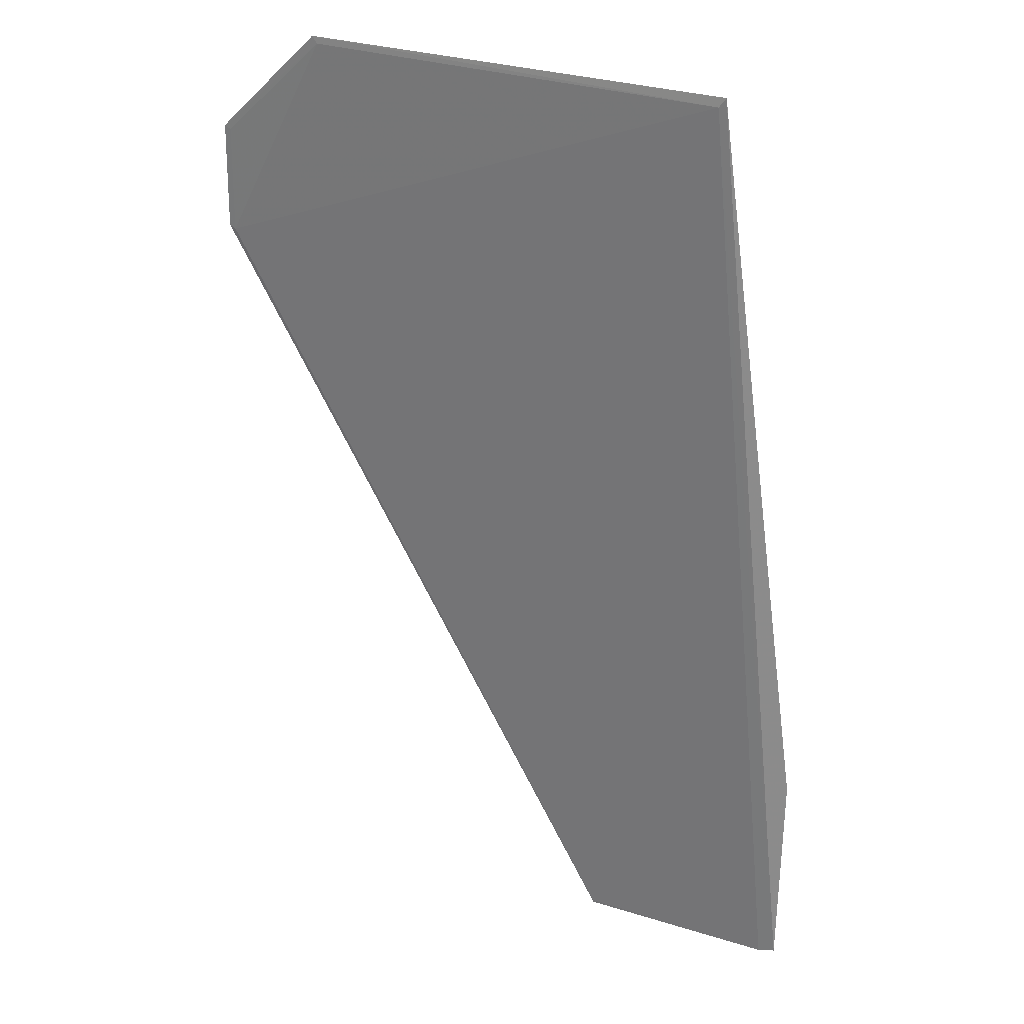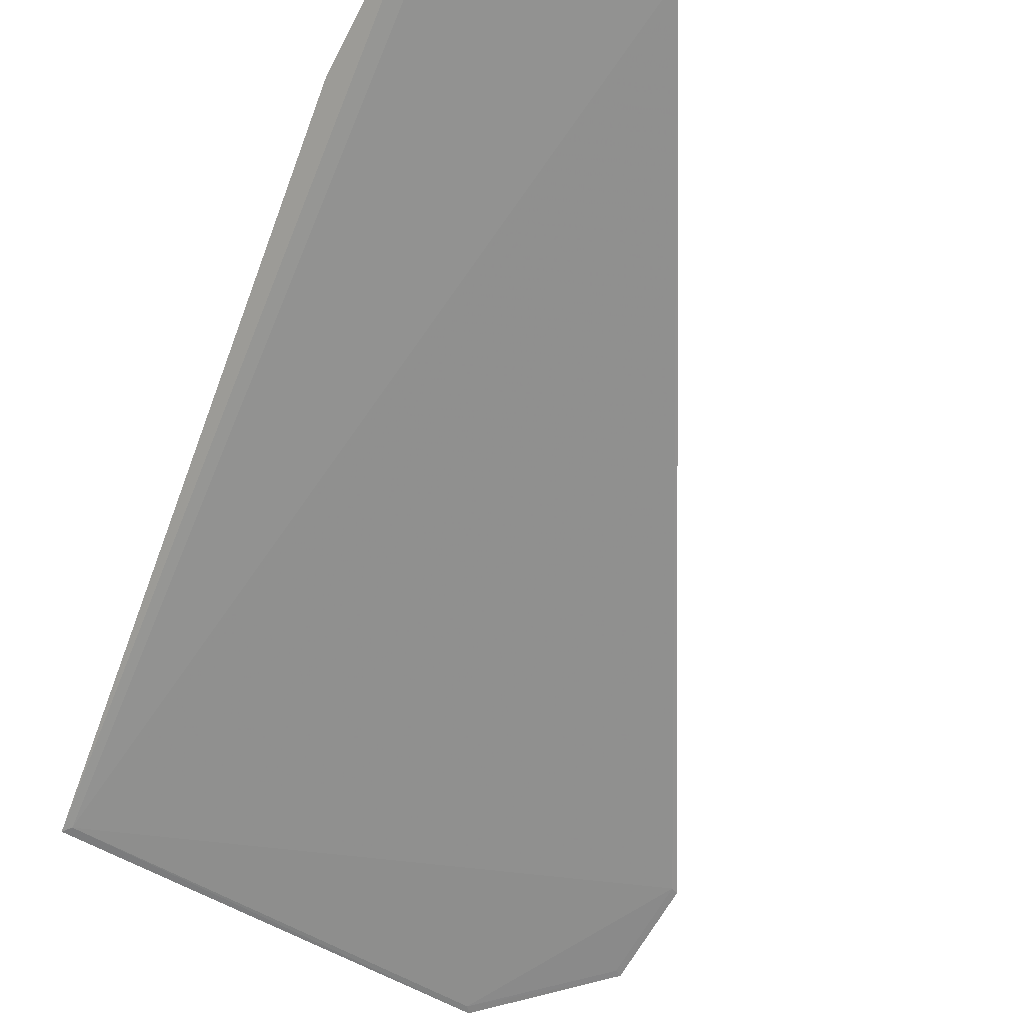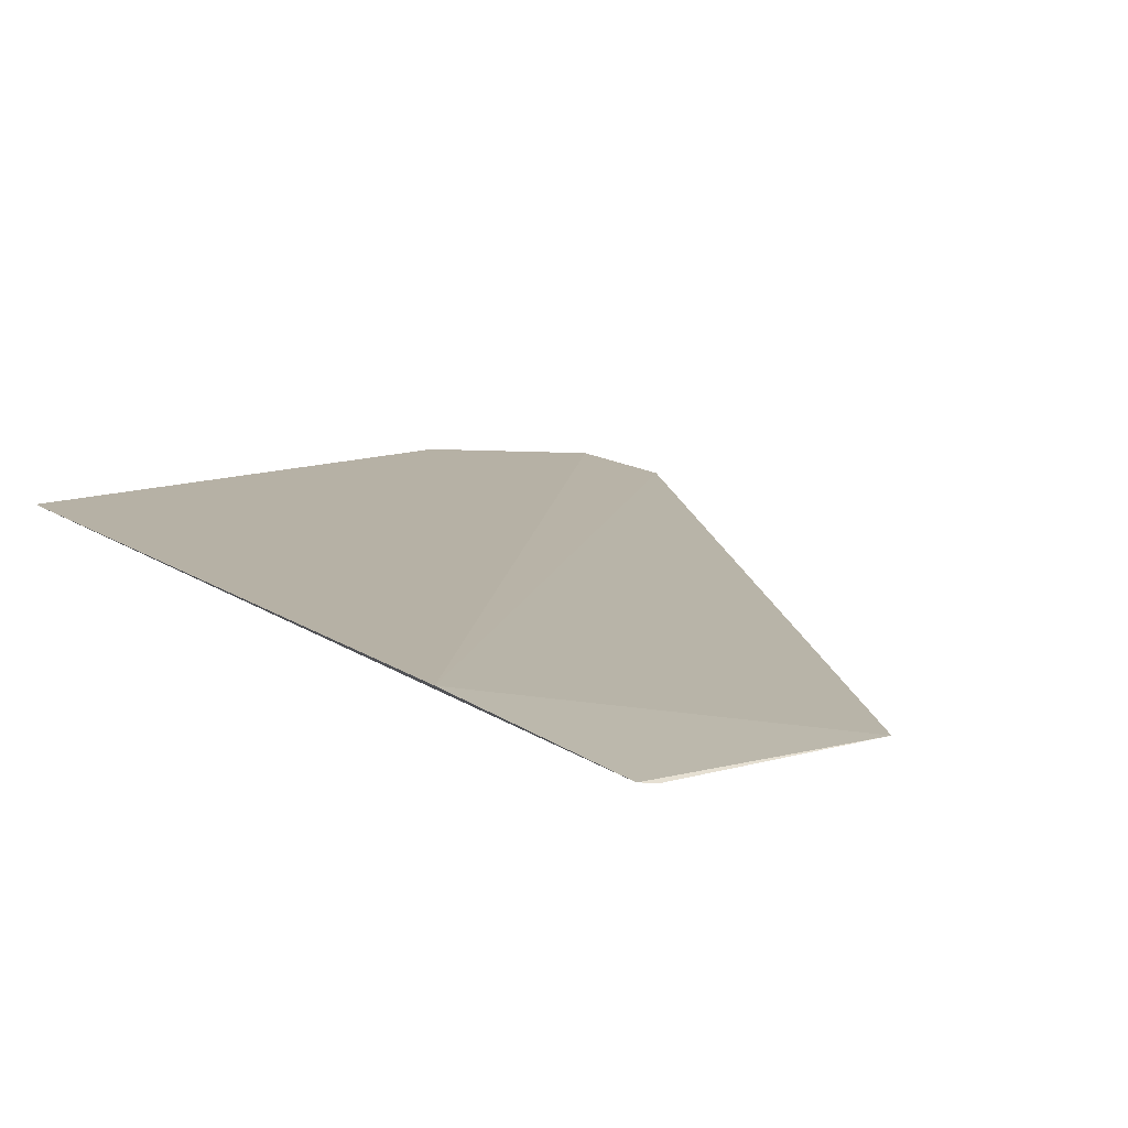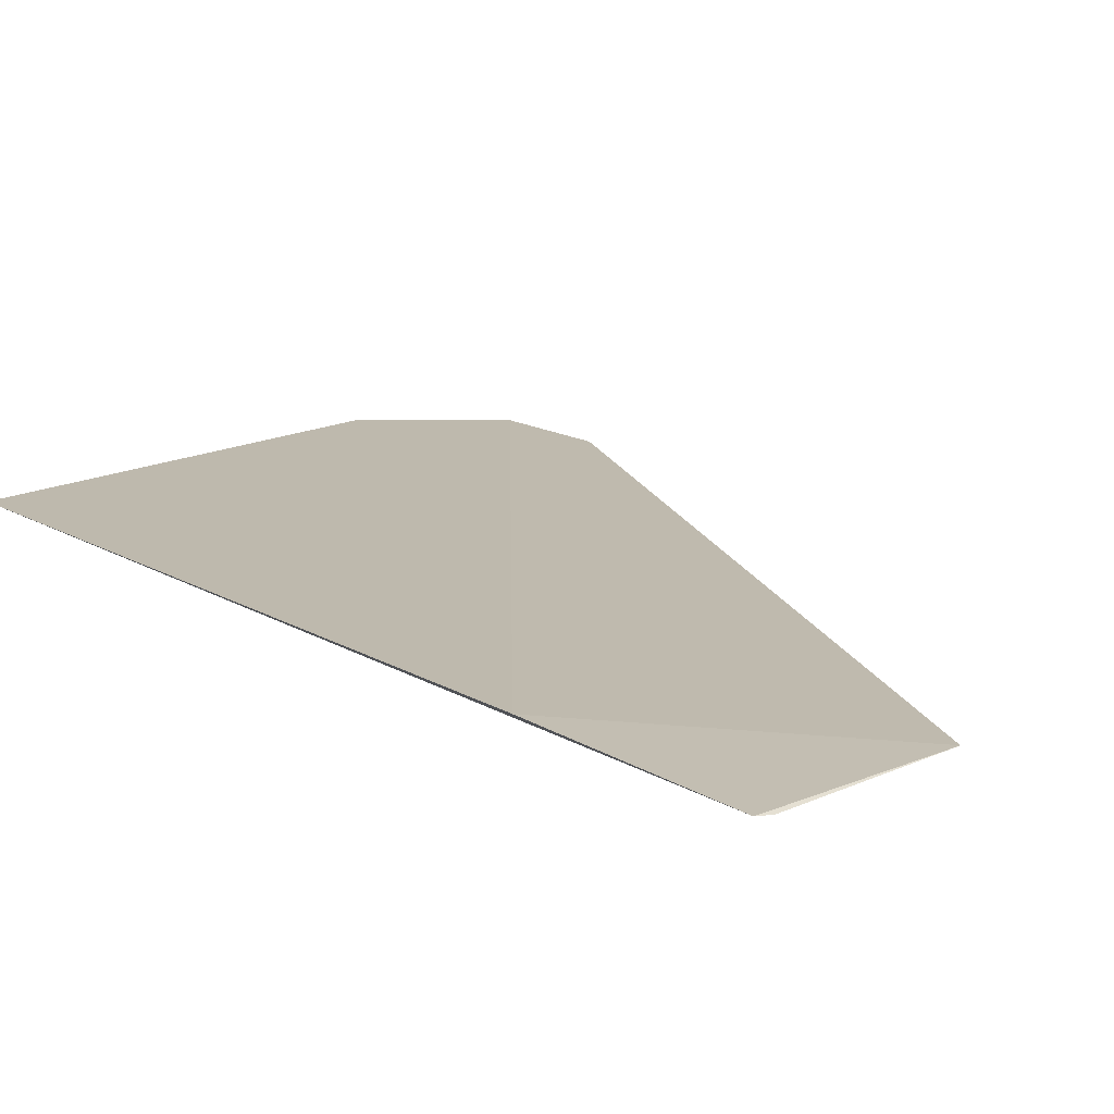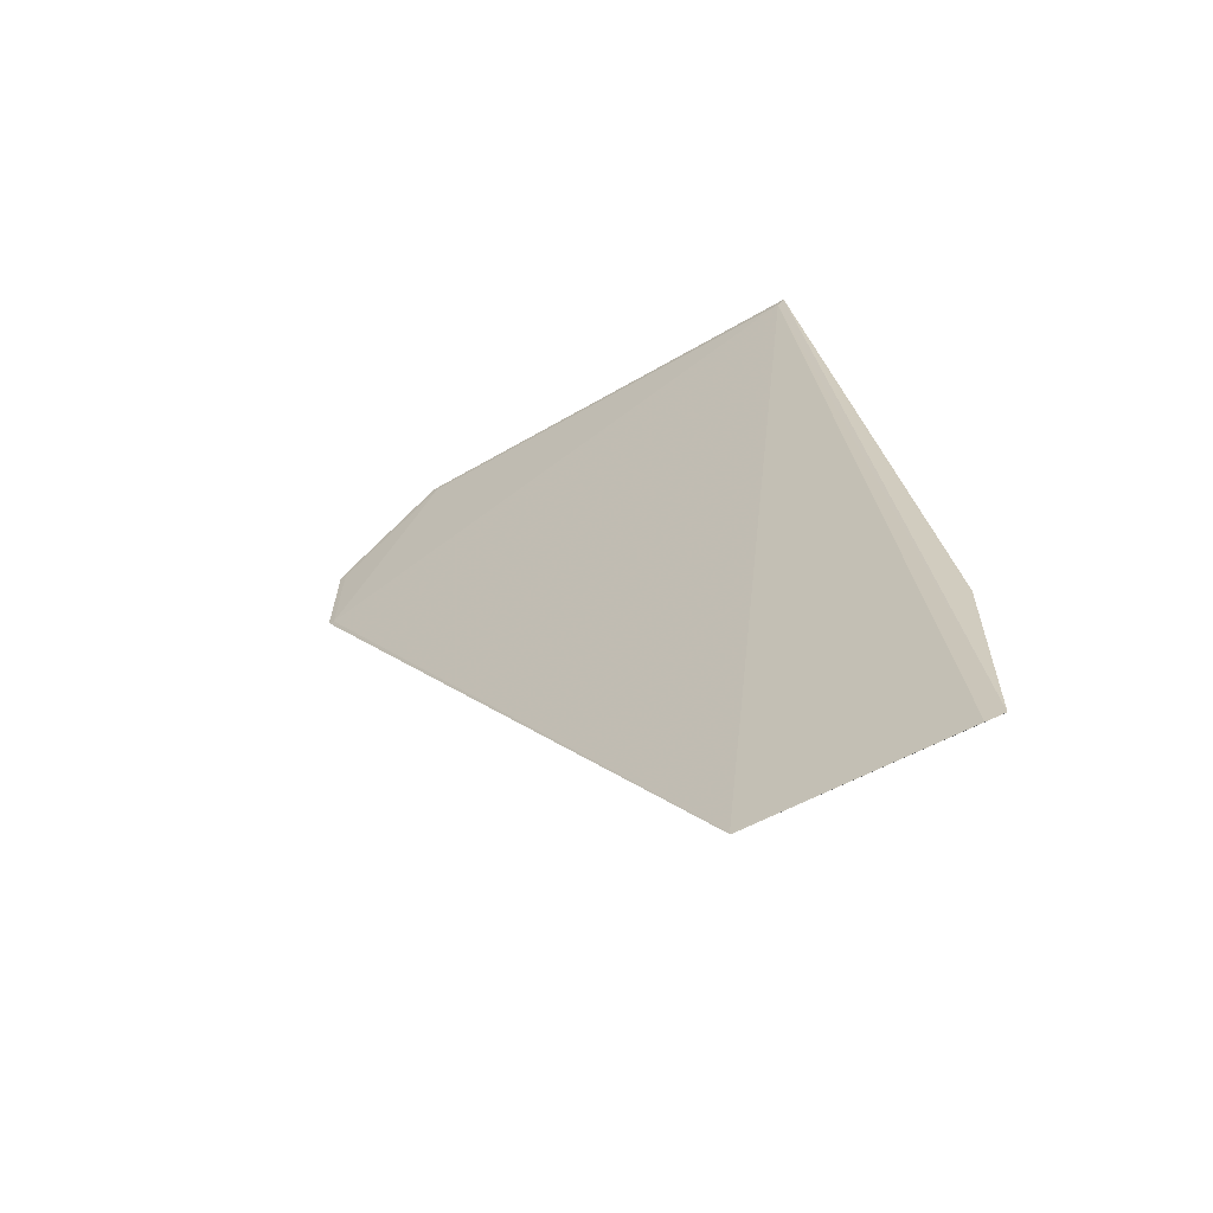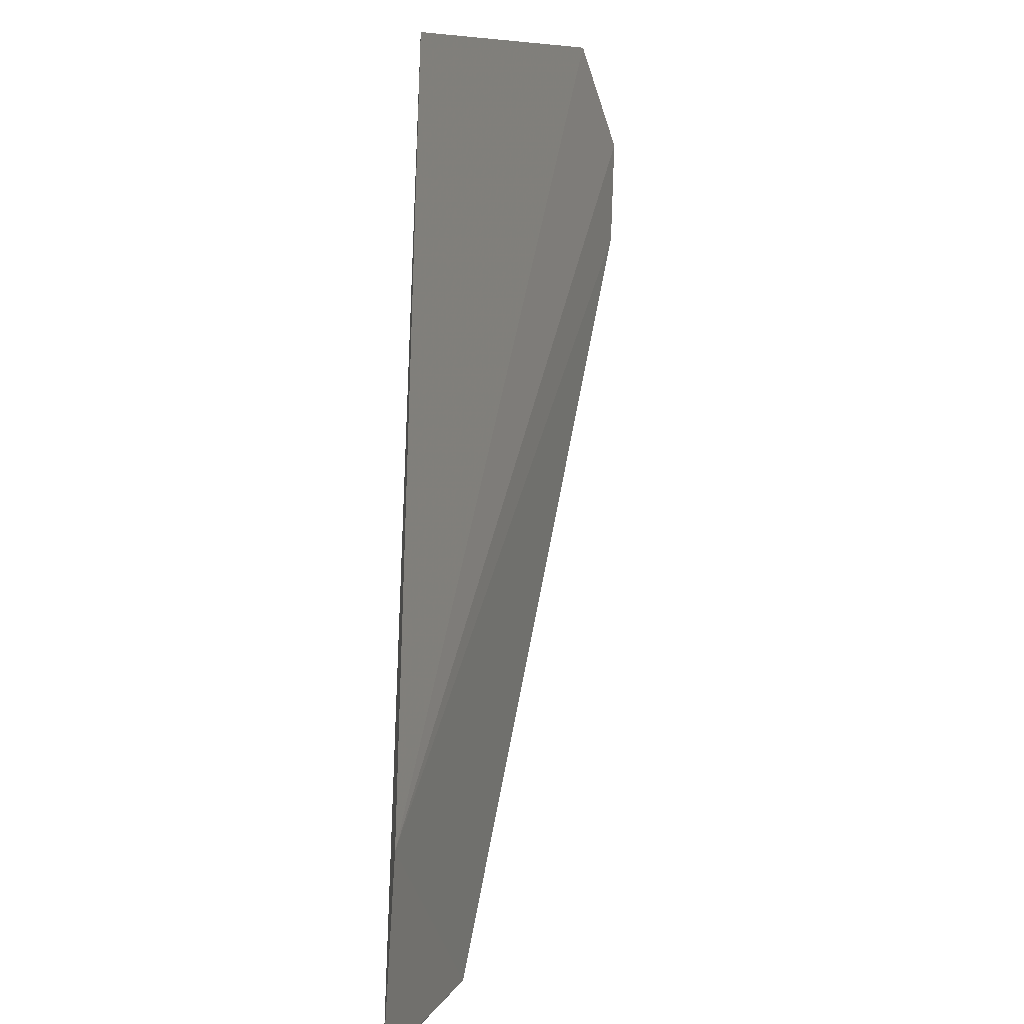
<metadata>
{"format":"obj","ext":"obj","renderer":"f3d","projection":"perspective","resolution":1024,"background":"white","views":[{"elev":30.0,"azim":25.1,"up":"+Z"},{"elev":-65.8,"azim":151.7,"up":"+Y"},{"elev":12.9,"azim":142.0,"up":"+Y"},{"elev":16.1,"azim":134.3,"up":"+Y"},{"elev":-63.0,"azim":30.3,"up":"+Z"},{"elev":10.2,"azim":112.2,"up":"+Z"}]}
</metadata>
<code>
v 0.1698 -0.1381 0.03773
v 0.1848 -0.1379 -0.09854
v 0.1843 -0.1361 -0.06855
v 0.1093 -0.138 0.03776
v 0.1547 -0.1393 -0.09814
v 0.1825 -0.1383 -0.09897
v 0.0951 -0.1386 0.007065
v 0.1547 -0.1393 -0.09849
v 0.1688 -0.1383 0.03639
v 0.09421 -0.1381 0.02265
v 0.09418 -0.1386 0.007523
v 0.1101 -0.1381 0.0368
v 0.09513 -0.1382 0.02219
f 1 2 3
f 1 3 4
f 8 3 2
f 8 6 5
f 8 2 6
f 8 5 7
f 9 5 6
f 9 7 5
f 9 1 4
f 9 6 2
f 9 2 1
f 10 4 3
f 11 8 7
f 11 3 8
f 11 10 3
f 12 9 4
f 12 7 9
f 12 4 10
f 13 12 10
f 13 7 12
f 13 11 7
f 13 10 11

</code>
